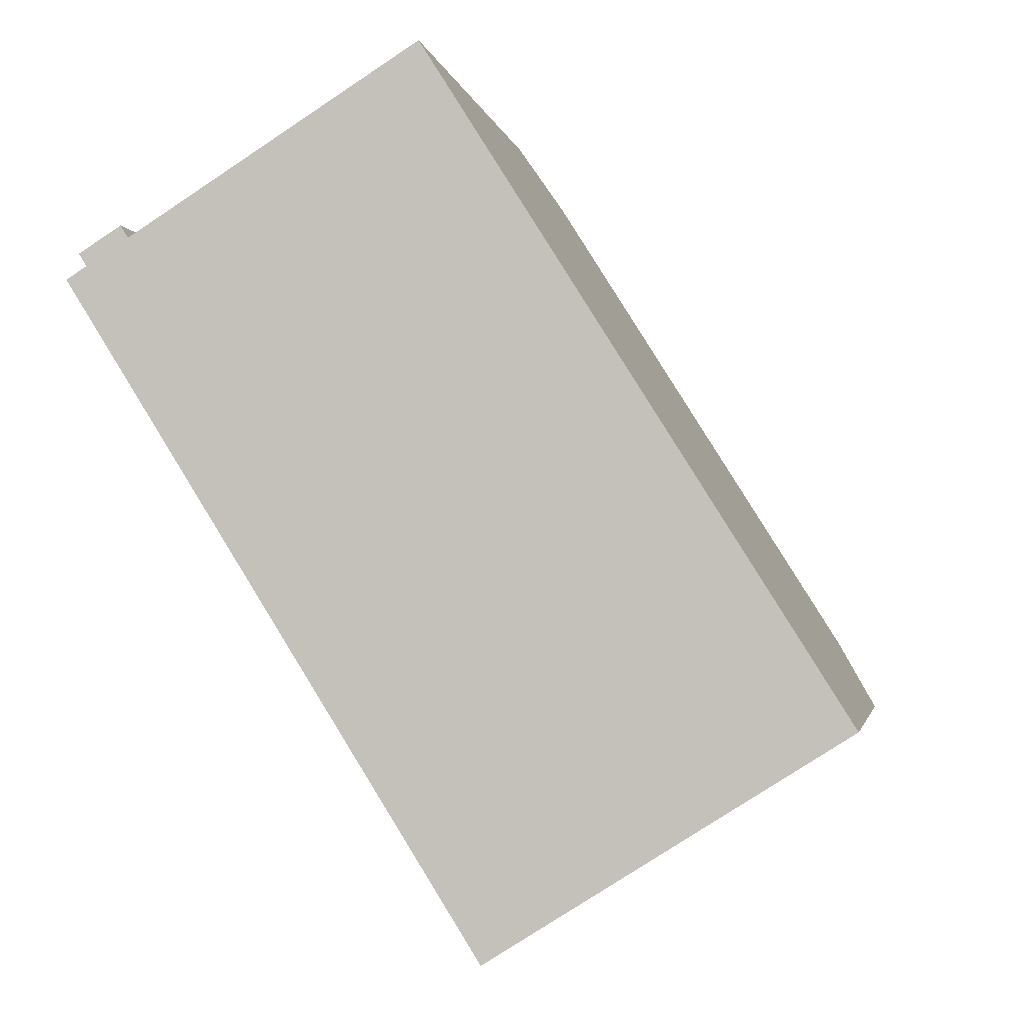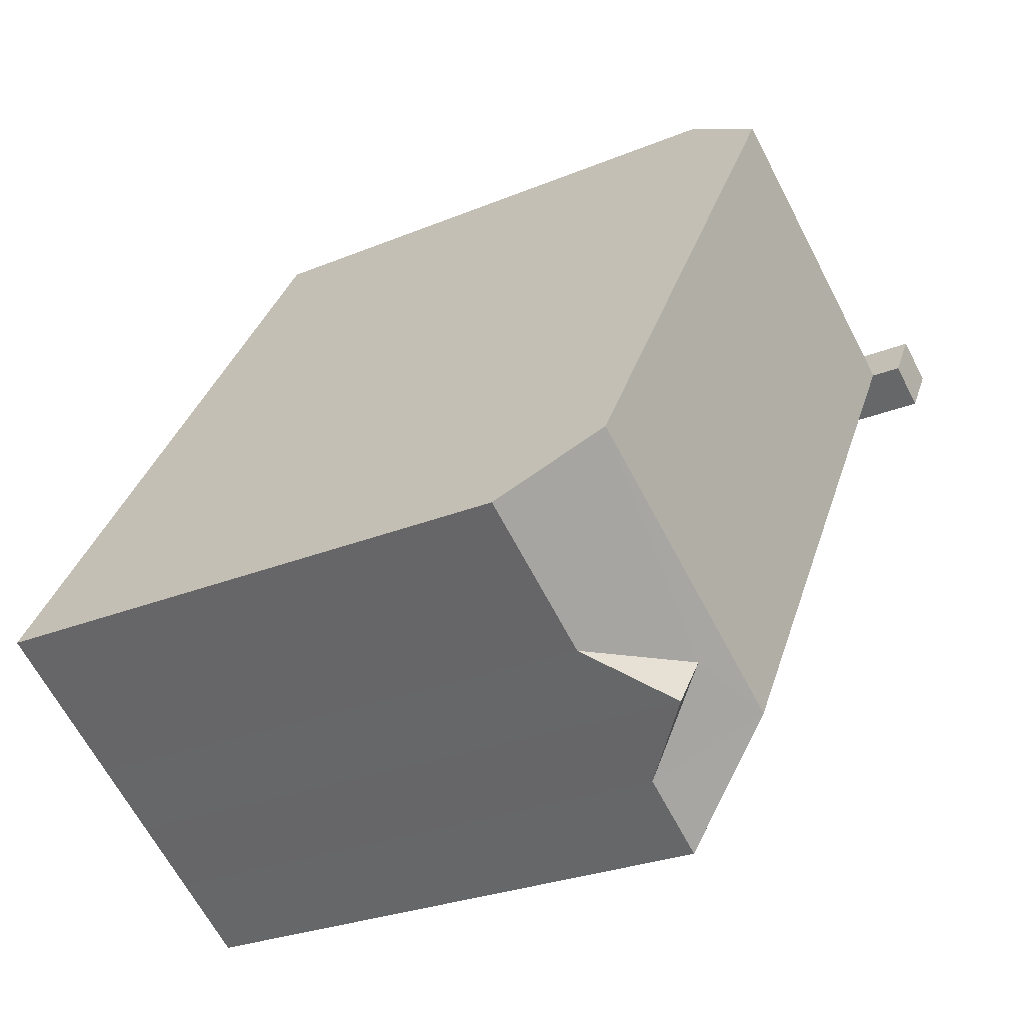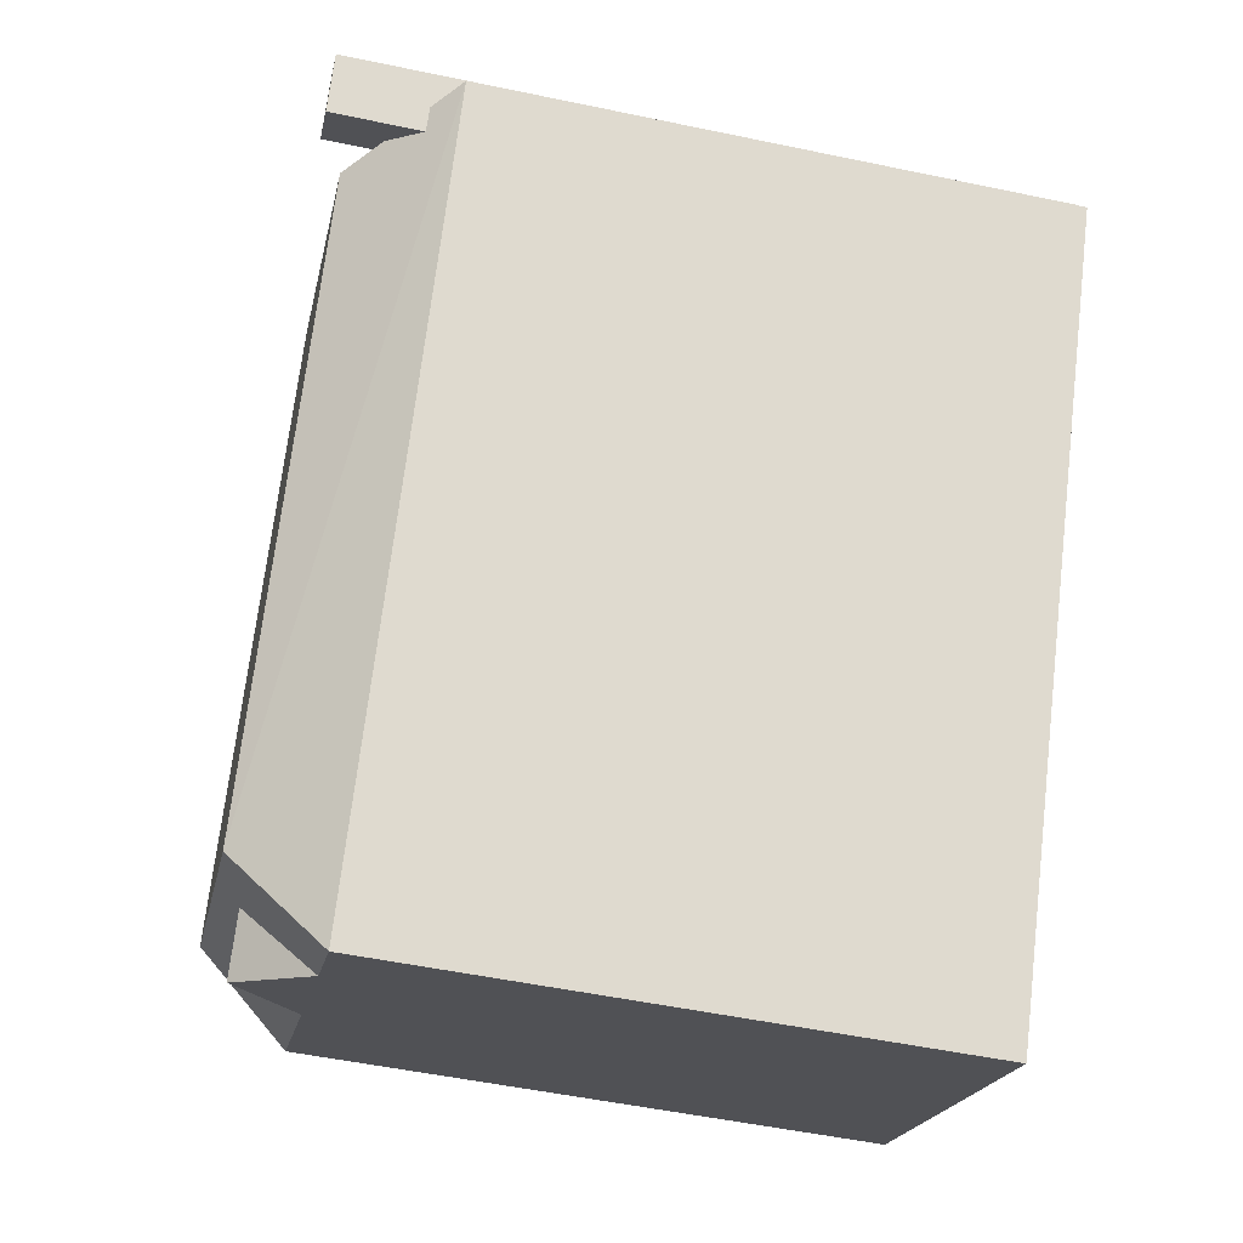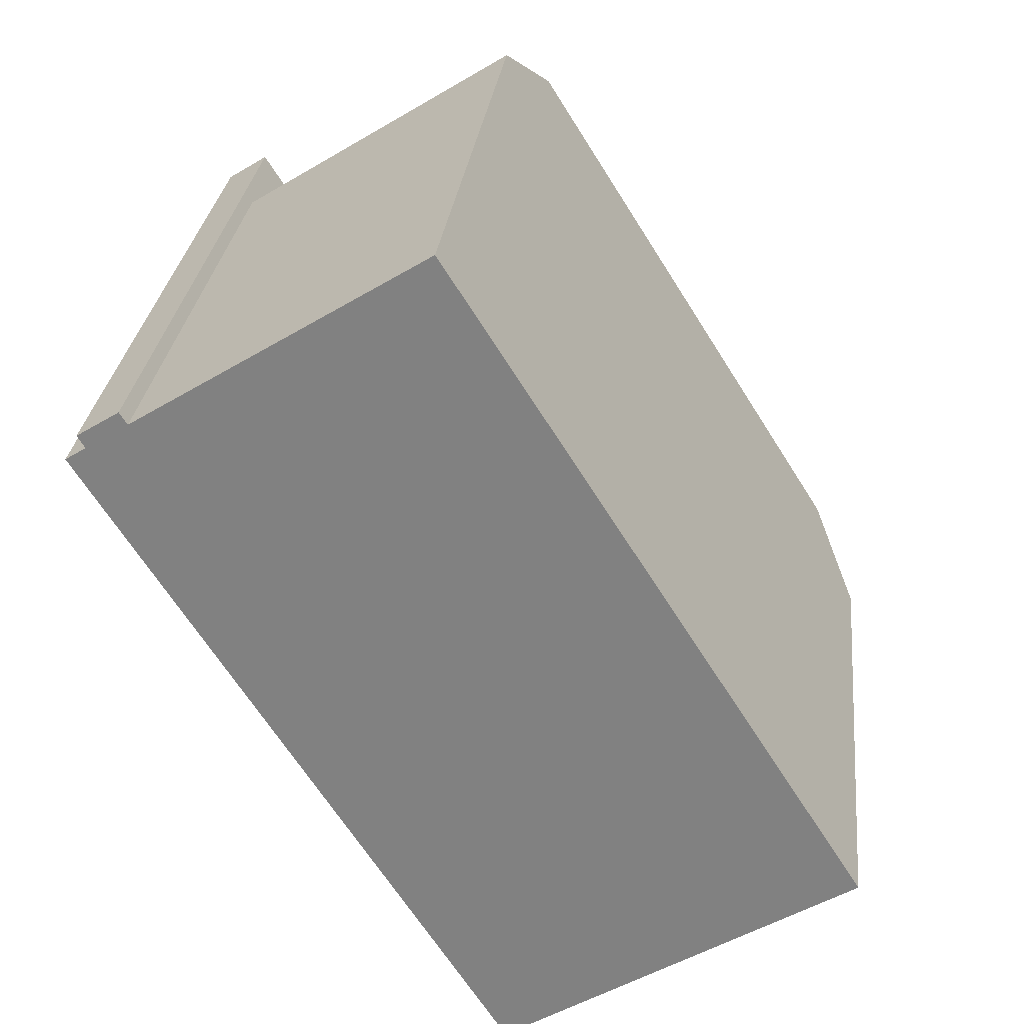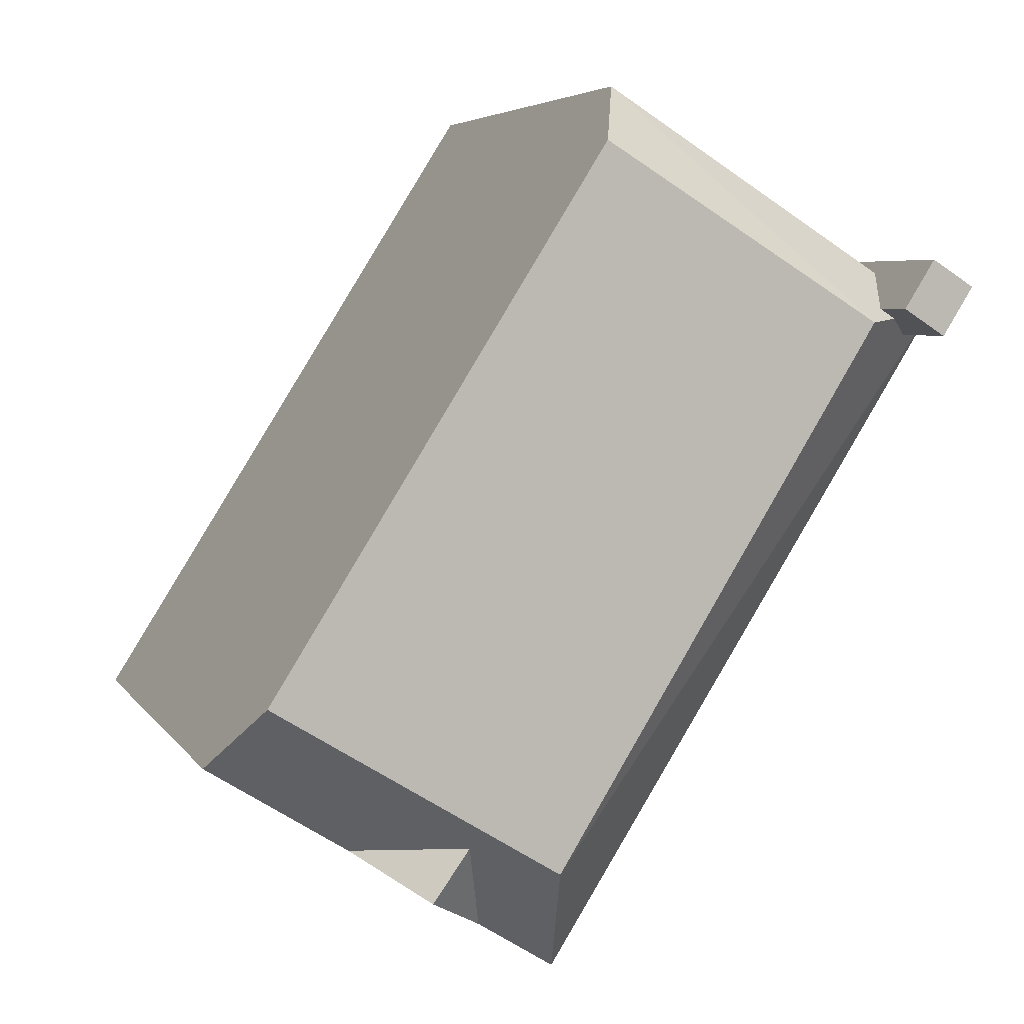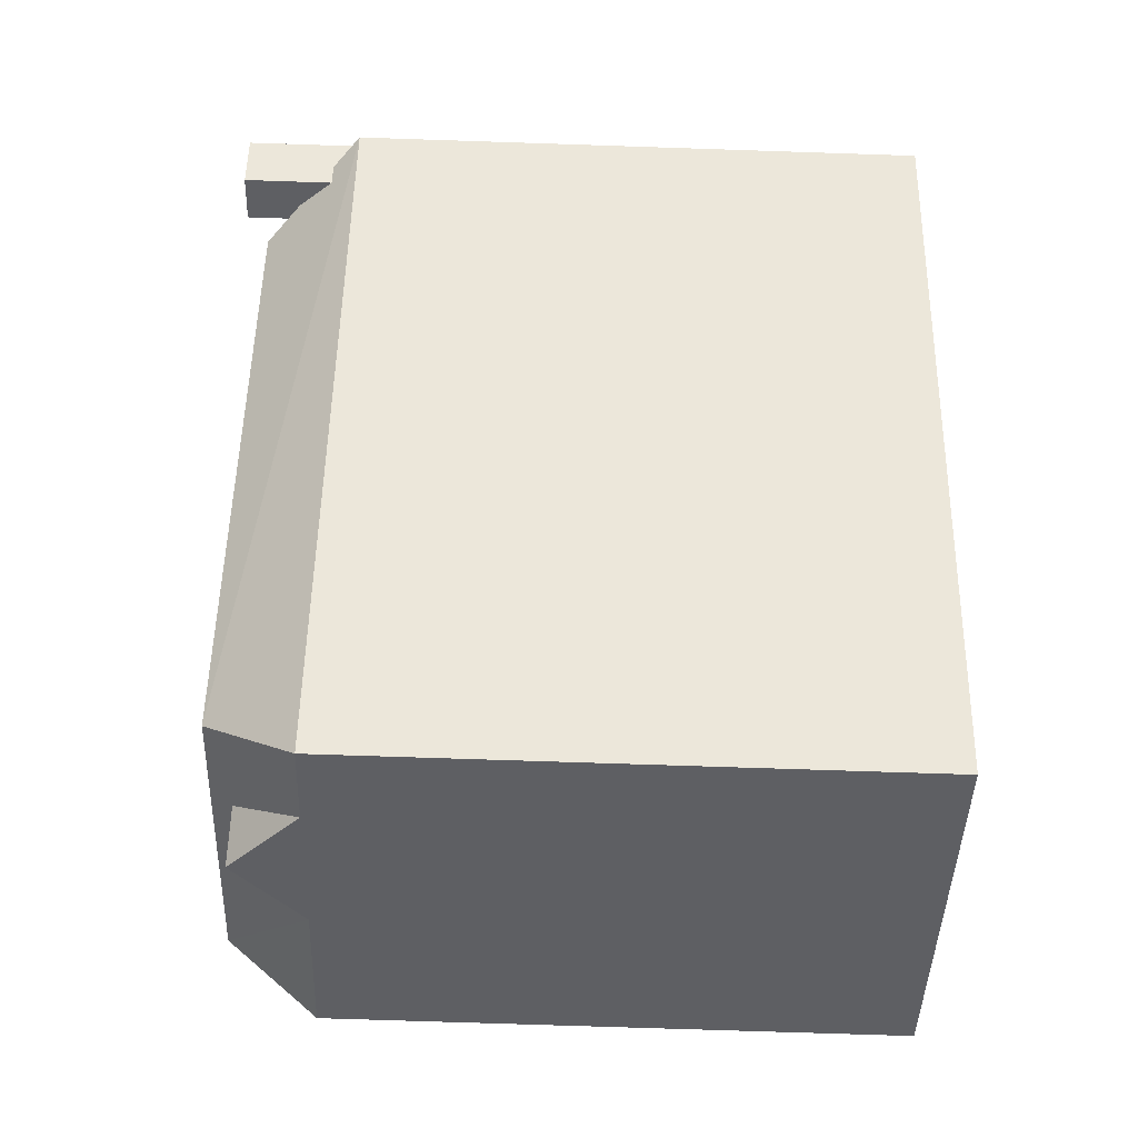
<metadata>
{"format":"obj","ext":"obj","renderer":"f3d","projection":"perspective","resolution":1024,"background":"white","views":[{"elev":-2.2,"azim":10.1,"up":"+Z"},{"elev":-27.1,"azim":122.7,"up":"+Z"},{"elev":-52.0,"azim":-102.8,"up":"+Z"},{"elev":28.7,"azim":6.3,"up":"+Z"},{"elev":5.1,"azim":162.2,"up":"+Z"},{"elev":-72.8,"azim":-91.9,"up":"+Z"}]}
</metadata>
<code>
v -5.807 6.462 4.615
v -5.394 6.462 3.961
v -5.677 6.462 3.782
v -6.575 6.462 4.132
v -5.807 6.462 4.615
v -5.677 6.462 3.782
v -6.395 6.462 3.847
v -6.715 6.462 4.355
v -5.948 6.462 4.838
v -5.807 6.462 4.615
v -6.575 6.462 4.132
v -6.395 6.462 3.847
v -5.677 6.462 3.782
v -6.161 6.462 3.477
v -4.991 6.063 3.72
v -0.564 4.402 7.917
v 0.102 6.063 6.859
v -5.807 4.402 4.615
v -0.564 4.402 7.917
v -4.991 6.063 3.72
v -5.807 4.402 4.615
v -4.991 6.063 3.72
v -5.394 5.48 3.961
v -5.677 5.481 3.782
v -5.394 5.48 3.961
v -4.991 6.063 3.72
v -6.947 4.402 3.898
v -6.575 4.402 4.132
v -6.395 4.871 3.847
v 0.102 6.063 6.859
v 6.126 6.063 -2.708
v 0.942 6.063 -5.904
v -4.991 6.063 3.72
v -6.947 4.402 3.898
v 0.942 6.063 -5.904
v 0.541 4.402 -7.994
v -5.677 5.481 3.782
v -4.991 6.063 3.72
v 0.942 6.063 -5.904
v -6.131 4.914 3.496
v -5.677 5.481 3.782
v 0.942 6.063 -5.904
v -6.947 4.402 3.898
v -6.161 4.876 3.477
v 0.942 6.063 -5.904
v -6.947 4.402 3.898
v -6.395 4.871 3.847
v -6.161 4.876 3.477
v -6.161 4.876 3.477
v -6.131 4.914 3.496
v 0.942 6.063 -5.904
v 0.541 4.402 -7.994
v 0.942 6.063 -5.904
v 1.931 4.402 -7.119
v 0.942 6.063 -5.904
v 2.473 5.65 -5.421
v 1.931 4.402 -7.119
v 0.942 6.063 -5.904
v 6.126 6.063 -2.708
v 2.473 5.65 -5.421
v 4.342 4.402 -5.601
v 6.126 6.063 -2.708
v 6.924 4.402 -3.976
v 2.473 5.65 -5.421
v 6.126 6.063 -2.708
v 4.342 4.402 -5.601
v 2.473 5.65 -5.421
v 4.342 4.402 -5.601
v 3.137 5.65 -6.36
v 1.931 4.402 -7.119
v 2.473 5.65 -5.421
v 3.137 5.65 -6.36
v -6.715 -5.798 4.355
v -5.948 -5.798 4.838
v -5.948 6.462 4.838
v -6.715 6.462 4.355
v -5.948 6.462 4.838
v -5.807 4.402 4.615
v -5.807 6.462 4.615
v -5.948 -5.798 4.838
v -5.807 -5.798 4.615
v -5.807 4.402 4.615
v -5.948 6.462 4.838
v -5.807 6.462 4.615
v -5.394 5.48 3.961
v -5.394 6.462 3.961
v -5.807 6.462 4.615
v -5.807 4.402 4.615
v -5.394 5.48 3.961
v -5.677 6.462 3.782
v -5.394 6.462 3.961
v -5.394 5.48 3.961
v -5.677 5.481 3.782
v -6.161 6.462 3.477
v -6.131 4.914 3.496
v -6.161 4.876 3.477
v -6.161 6.462 3.477
v -5.677 5.481 3.782
v -6.131 4.914 3.496
v -6.161 6.462 3.477
v -5.677 6.462 3.782
v -5.677 5.481 3.782
v -6.395 6.462 3.847
v -6.161 6.462 3.477
v -6.161 4.876 3.477
v -6.395 4.871 3.847
v -6.575 6.462 4.132
v -6.395 6.462 3.847
v -6.395 4.871 3.847
v -6.575 4.402 4.132
v -6.715 6.462 4.355
v -6.575 4.402 4.132
v -6.575 -5.798 4.132
v -6.715 -5.798 4.355
v -6.715 6.462 4.355
v -6.575 6.462 4.132
v -6.575 4.402 4.132
v -6.947 -5.798 3.898
v -6.575 -5.798 4.132
v -6.575 4.402 4.132
v -6.947 4.402 3.898
v -5.807 -5.798 4.615
v -0.564 -5.798 7.917
v -0.564 4.402 7.917
v -5.807 4.402 4.615
v -0.231 -5.798 7.388
v 0.102 -5.798 6.859
v 0.102 6.063 6.859
v -0.564 4.402 7.917
v -0.564 -5.798 7.917
v -0.231 -5.798 7.388
v -0.564 4.402 7.917
v -0.231 -5.798 7.388
v 0.102 6.063 6.859
v 0.102 -5.798 6.859
v 6.126 -5.798 -2.708
v 6.126 6.063 -2.708
v 0.102 6.063 6.859
v 6.525 -5.798 -3.342
v 6.924 -5.798 -3.976
v 6.924 4.402 -3.976
v 6.126 6.063 -2.708
v 6.126 -5.798 -2.708
v 6.525 -5.798 -3.342
v 6.126 6.063 -2.708
v 6.525 -5.798 -3.342
v 6.924 4.402 -3.976
v -6.947 4.402 3.898
v -3.203 -5.798 -2.048
v -6.947 -5.798 3.898
v -3.203 -5.798 -2.048
v 0.541 4.402 -7.994
v 0.541 -5.798 -7.994
v -6.947 4.402 3.898
v 0.541 4.402 -7.994
v -3.203 -5.798 -2.048
v 0.541 4.402 -7.994
v 1.931 4.402 -7.119
v 1.931 -5.798 -7.119
v 0.541 -5.798 -7.994
v 4.342 4.402 -5.601
v 5.633 -5.798 -4.789
v 4.342 -5.798 -5.601
v 5.633 -5.798 -4.789
v 6.924 4.402 -3.976
v 6.924 -5.798 -3.976
v 4.342 4.402 -5.601
v 6.924 4.402 -3.976
v 5.633 -5.798 -4.789
v 3.137 5.65 -6.36
v 4.342 4.402 -5.601
v 4.342 -5.798 -5.601
v 3.137 -5.798 -6.36
v 1.931 4.402 -7.119
v 3.137 5.65 -6.36
v 3.137 -5.798 -6.36
v 1.931 -5.798 -7.119
v -6.575 -5.798 4.132
v -6.947 -5.798 3.898
v -3.203 -5.798 -2.048
v 0.541 -5.798 -7.994
v 1.931 -5.798 -7.119
v 3.137 -5.798 -6.36
v 4.342 -5.798 -5.601
v 5.633 -5.798 -4.789
v 6.924 -5.798 -3.976
v 6.525 -5.798 -3.342
v 6.126 -5.798 -2.708
v 0.102 -5.798 6.859
v -0.231 -5.798 7.388
v -0.564 -5.798 7.917
v -5.807 -5.798 4.615
v -5.948 -5.798 4.838
v -6.715 -5.798 4.355
g CDNNDG02_0015370
f 1 2 3
f 7 4 5
f 6 7 5
f 8 9 11
f 11 9 10
f 12 13 14
f 15 16 17
f 18 19 20
f 21 22 23
f 24 25 26
f 27 28 29
f 30 32 33
f 30 31 32
f 34 35 36
f 37 38 39
f 40 41 42
f 43 44 45
f 46 47 48
f 49 50 51
f 52 53 54
f 55 56 57
f 58 59 60
f 61 62 63
f 64 65 66
f 67 68 69
f 70 71 72
f 73 75 76
f 75 73 74
f 77 78 79
f 80 82 83
f 80 81 82
f 84 85 86
f 87 88 89
f 92 93 91
f 90 91 93
f 94 95 96
f 97 98 99
f 100 101 102
f 103 105 106
f 103 104 105
f 107 109 110
f 107 108 109
f 114 111 112
f 112 113 114
f 115 116 117
f 121 118 120
f 120 118 119
f 123 124 125
f 125 122 123
f 126 127 128
f 129 130 131
f 132 133 134
f 138 135 136
f 136 137 138
f 139 140 141
f 142 143 144
f 145 146 147
f 148 149 150
f 151 152 153
f 154 155 156
f 159 157 158
f 157 159 160
f 161 162 163
f 164 165 166
f 167 168 169
f 172 173 171
f 170 171 173
f 174 176 177
f 174 175 176
f 193 178 192
f 183 180 182
f 194 178 193
f 179 180 178
f 180 181 182
f 192 190 191
f 192 178 180
f 180 183 184
f 187 188 185
f 190 192 189
f 187 185 186
f 188 184 185
f 189 192 180
f 184 188 180
f 188 189 180

</code>
